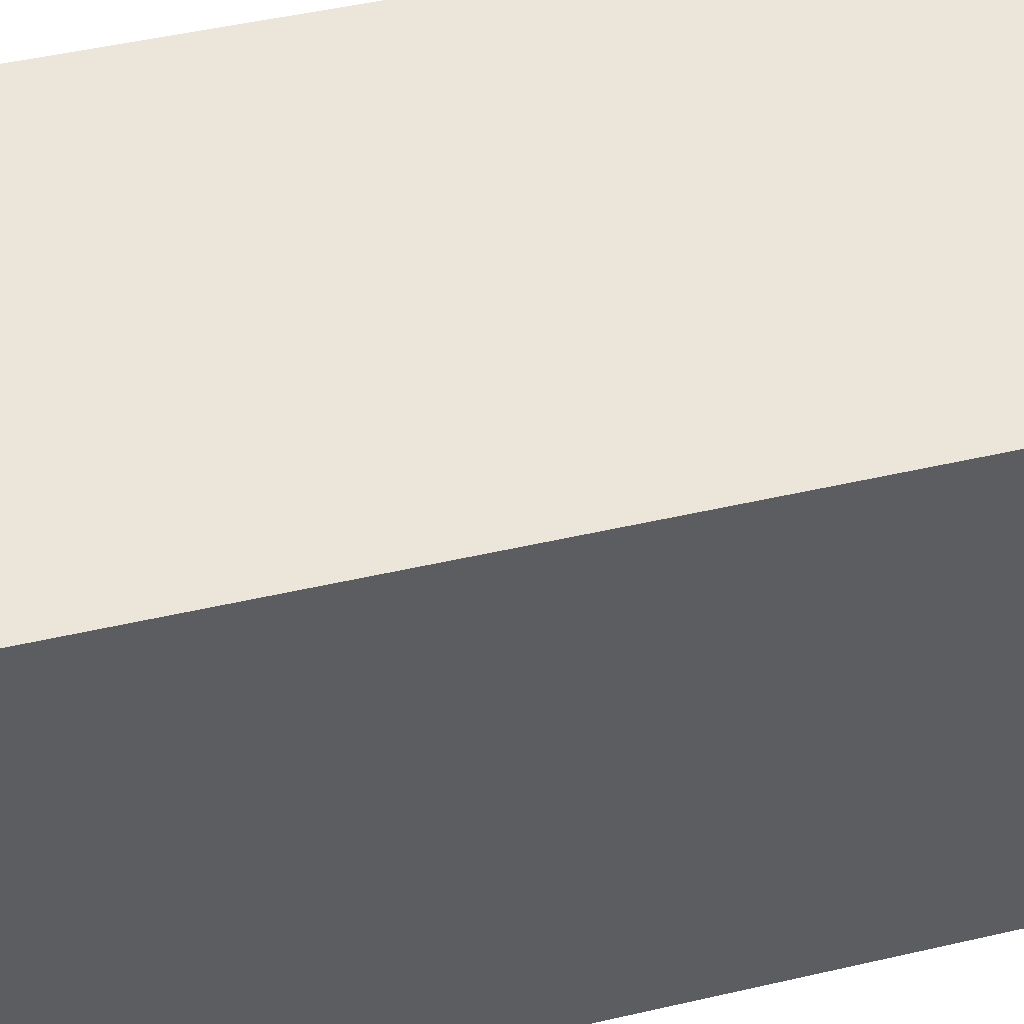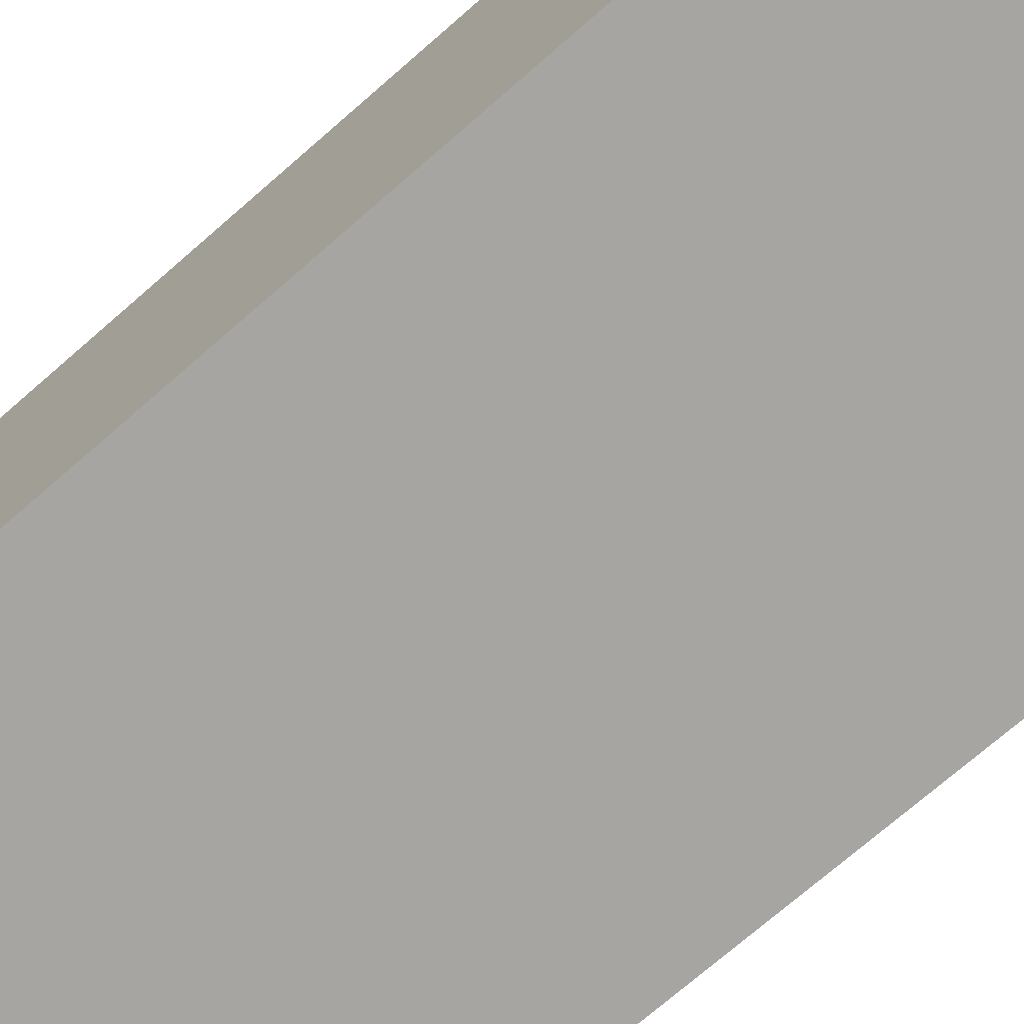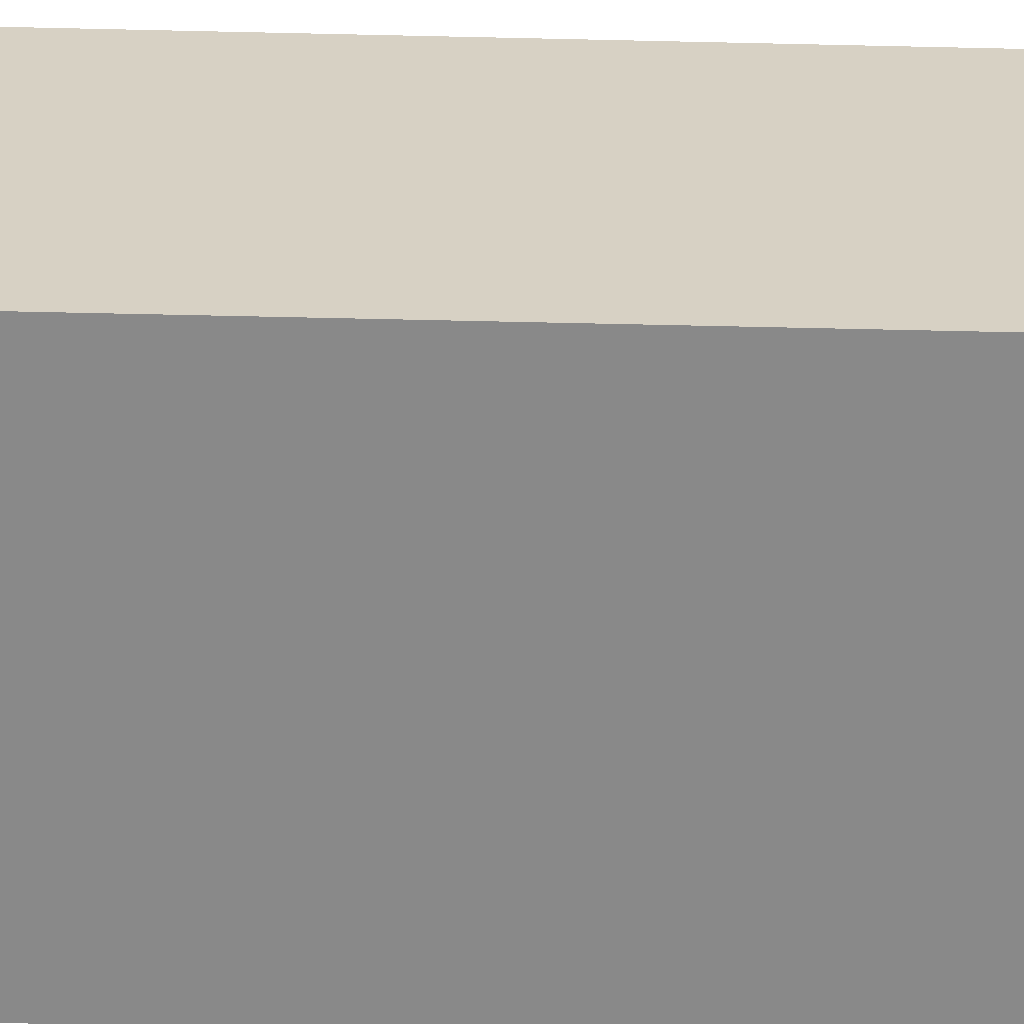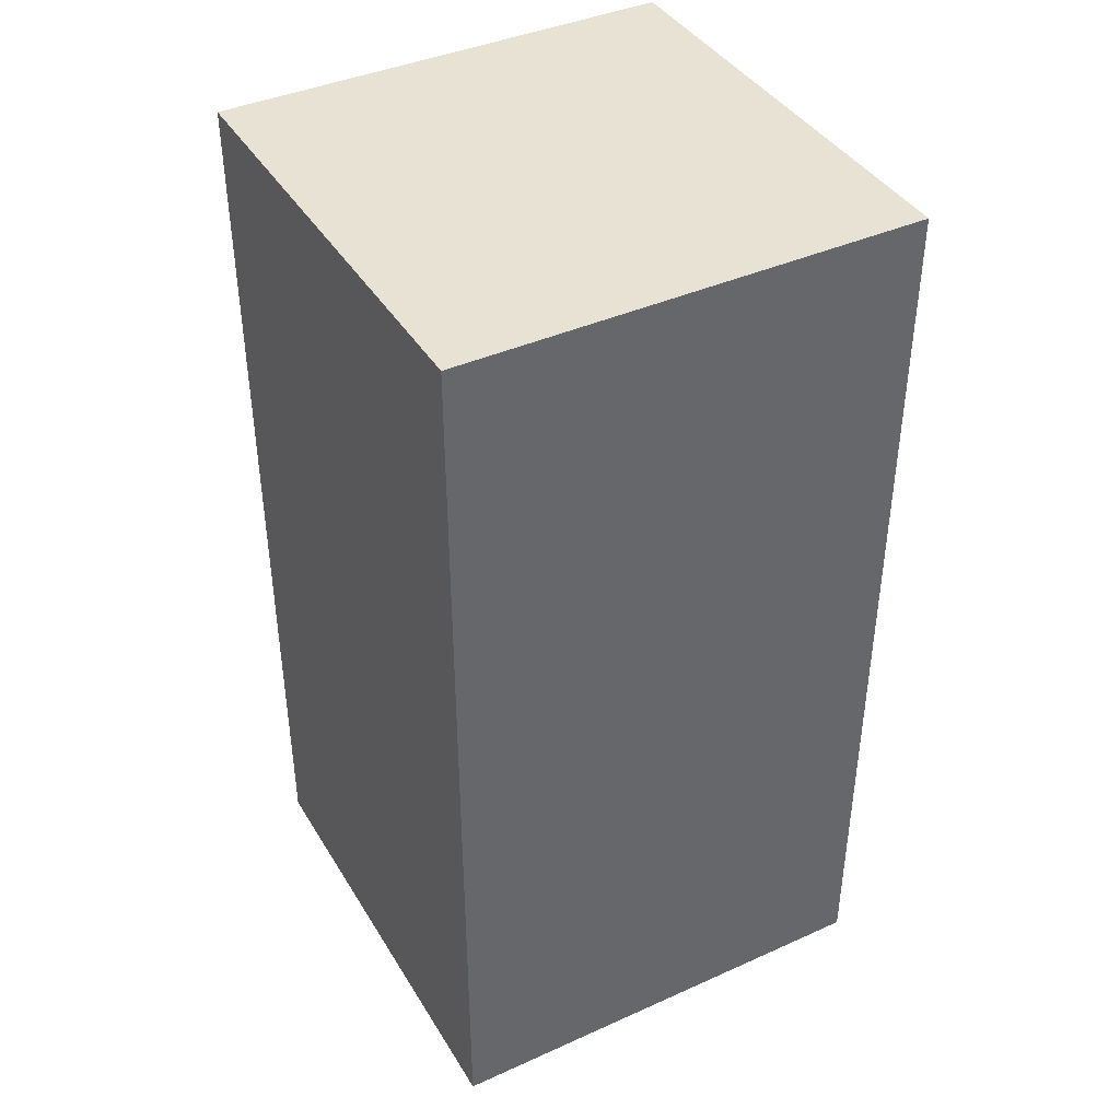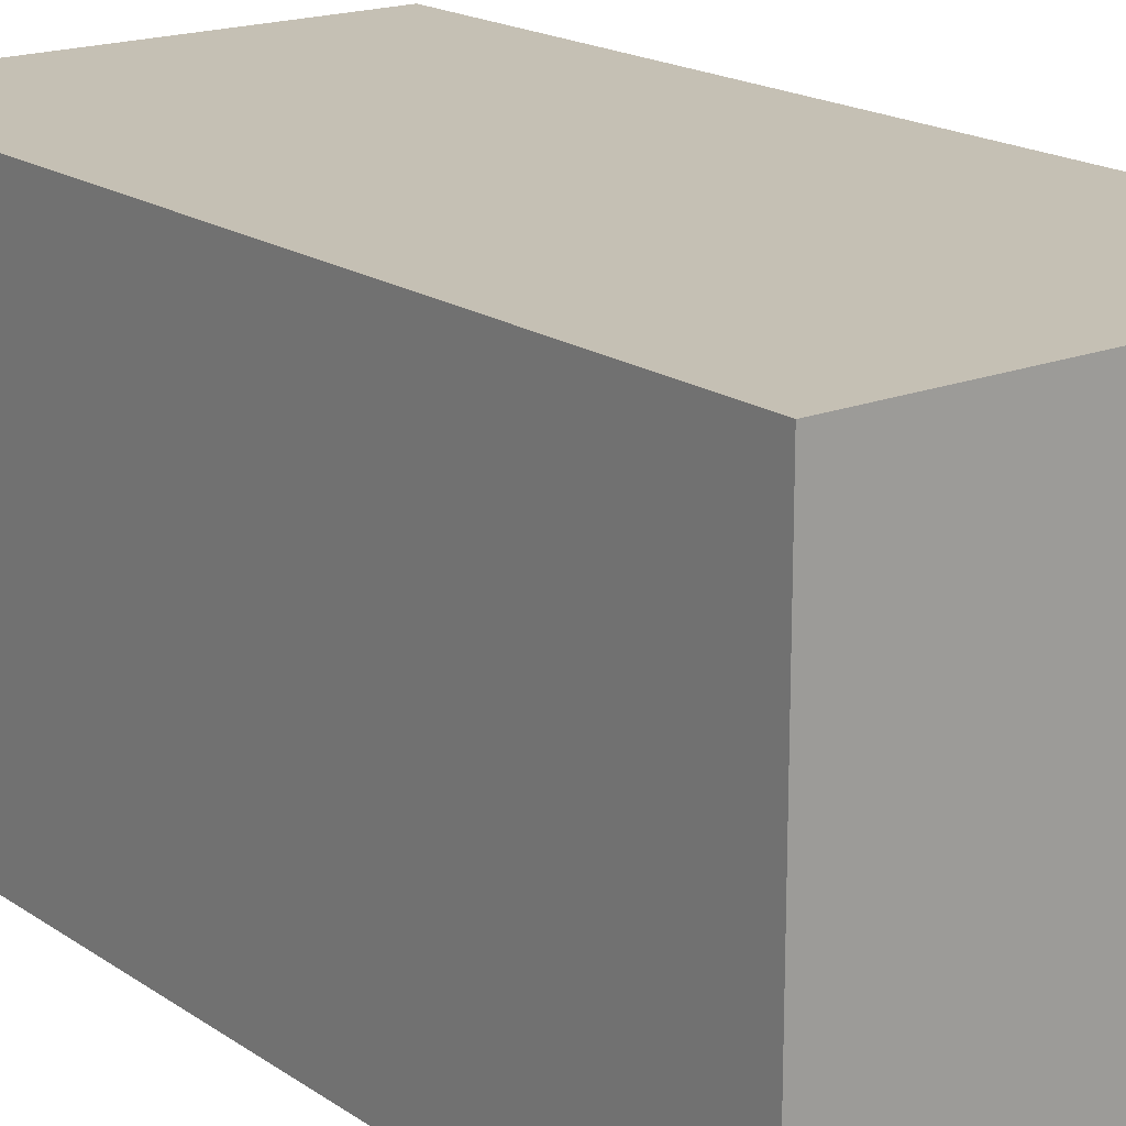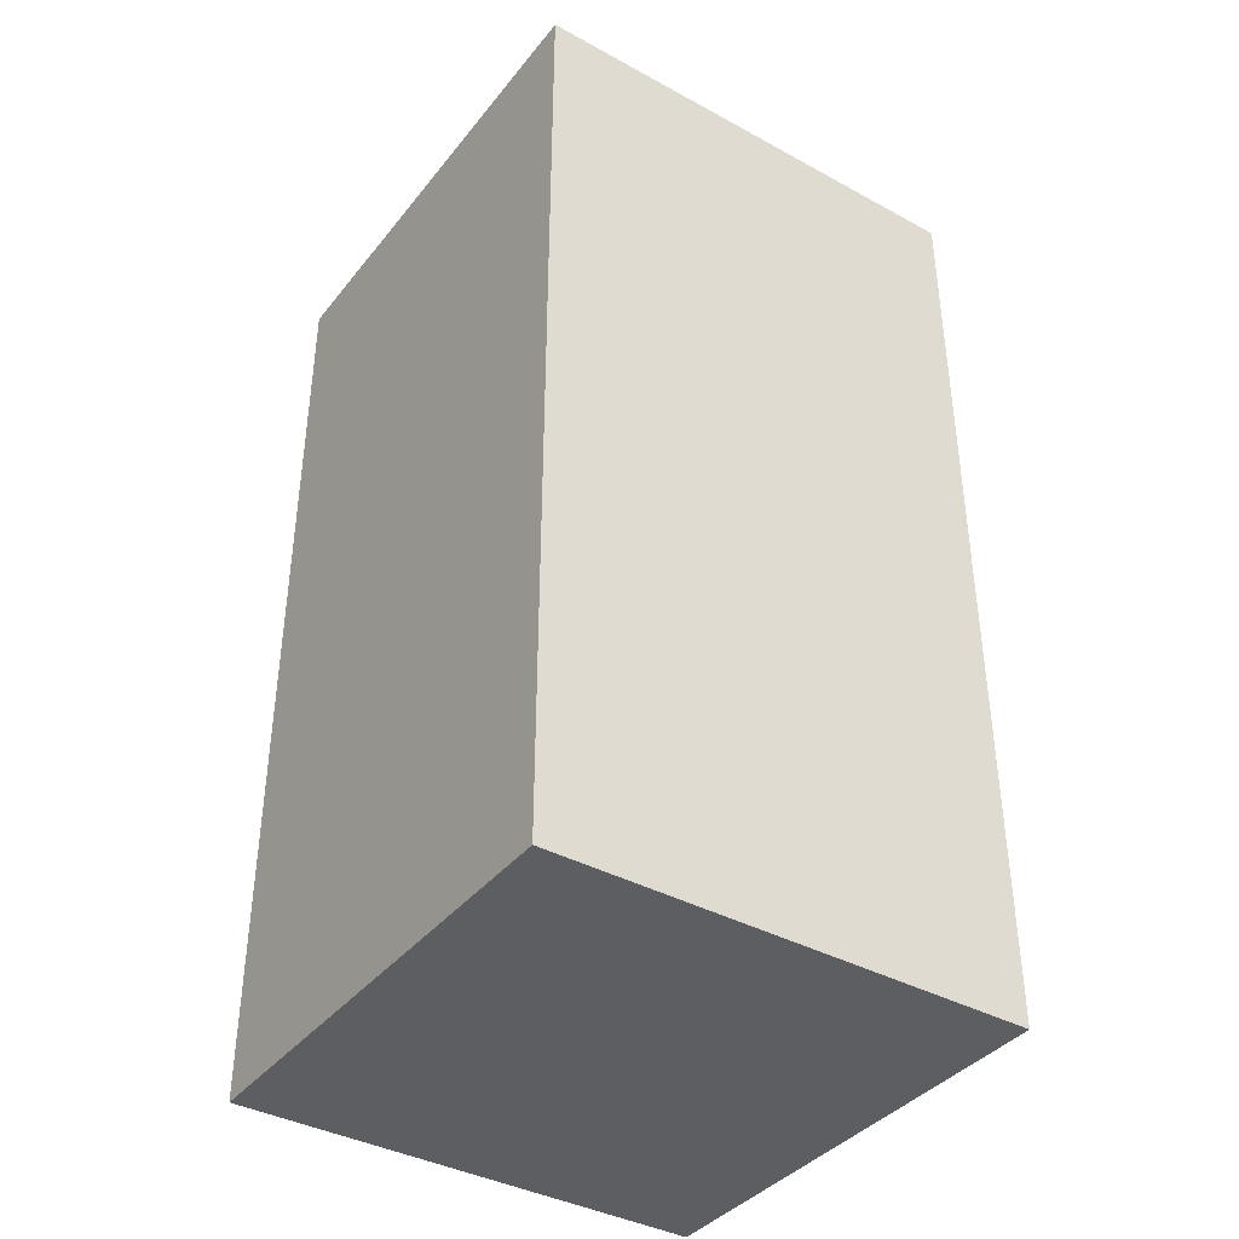
<metadata>
{"format":"obj","ext":"obj","renderer":"f3d","projection":"perspective","resolution":1024,"background":"white","views":[{"elev":47.4,"azim":75.3,"up":"+Z"},{"elev":-73.6,"azim":131.0,"up":"+Z"},{"elev":-63.2,"azim":88.7,"up":"+Z"},{"elev":40.7,"azim":61.3,"up":"+Y"},{"elev":18.2,"azim":-37.6,"up":"+Z"},{"elev":-39.0,"azim":55.7,"up":"+Y"}]}
</metadata>
<code>
o
v 0.2 0.2 1.2
v 0.2 0.2 1.1
v 0.2 0.3 1.2
v 0.2 0.3 1.1
v 0.2 0.4 1.2
v 0.2 0.4 1.1
v 0.3 0.2 1.2
v 0.3 0.2 1.1
v 0.3 0.3 1.2
v 0.3 0.3 1.1
v 0.3 0.4 1.2
v 0.3 0.4 1.1
v 0.2 0.2 1.2
v 0.2 0.3 1.2
v 0.2 0.4 1.2
v 0.3 0.2 1.2
v 0.3 0.3 1.2
v 0.3 0.4 1.2
v 0.2 0.2 1.1
v 0.2 0.3 1.1
v 0.2 0.4 1.1
v 0.3 0.2 1.1
v 0.3 0.3 1.1
v 0.3 0.4 1.1
v 0.2 0.2 1.2
v 0.3 0.2 1.2
v 0.2 0.2 1.1
v 0.3 0.2 1.1
v 0.2 0.4 1.2
v 0.3 0.4 1.2
v 0.2 0.4 1.1
v 0.3 0.4 1.1
f 3 2 1
f 4 2 3
f 5 4 3
f 6 4 5
f 7 8 9
f 9 8 10
f 9 10 11
f 11 10 12
f 16 14 13
f 17 15 14
f 17 14 16
f 18 15 17
f 19 20 22
f 20 21 23
f 22 20 23
f 23 21 24
f 27 26 25
f 28 26 27
f 29 30 31
f 31 30 32

</code>
